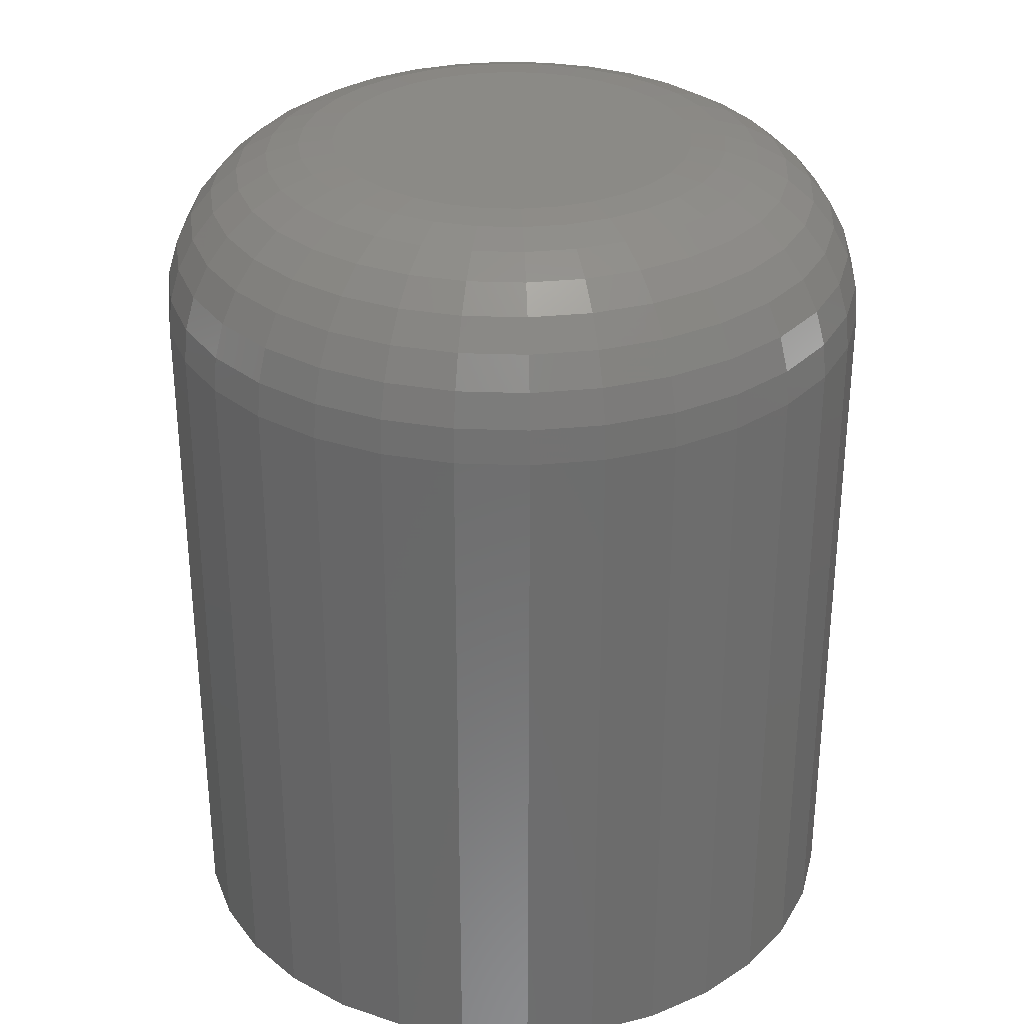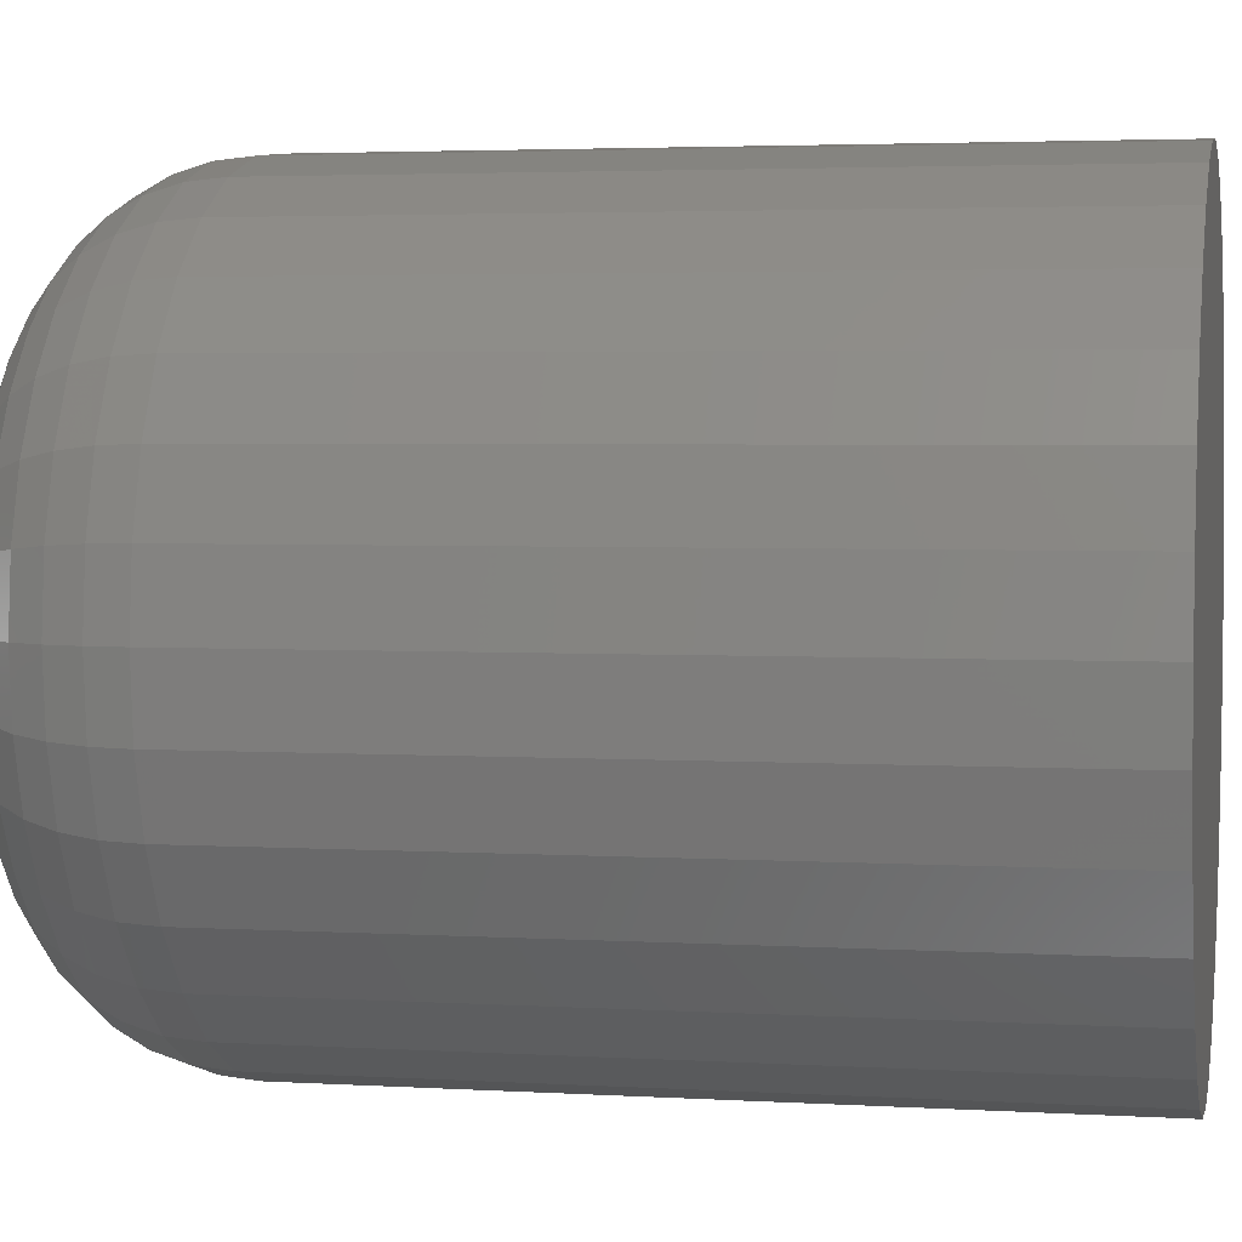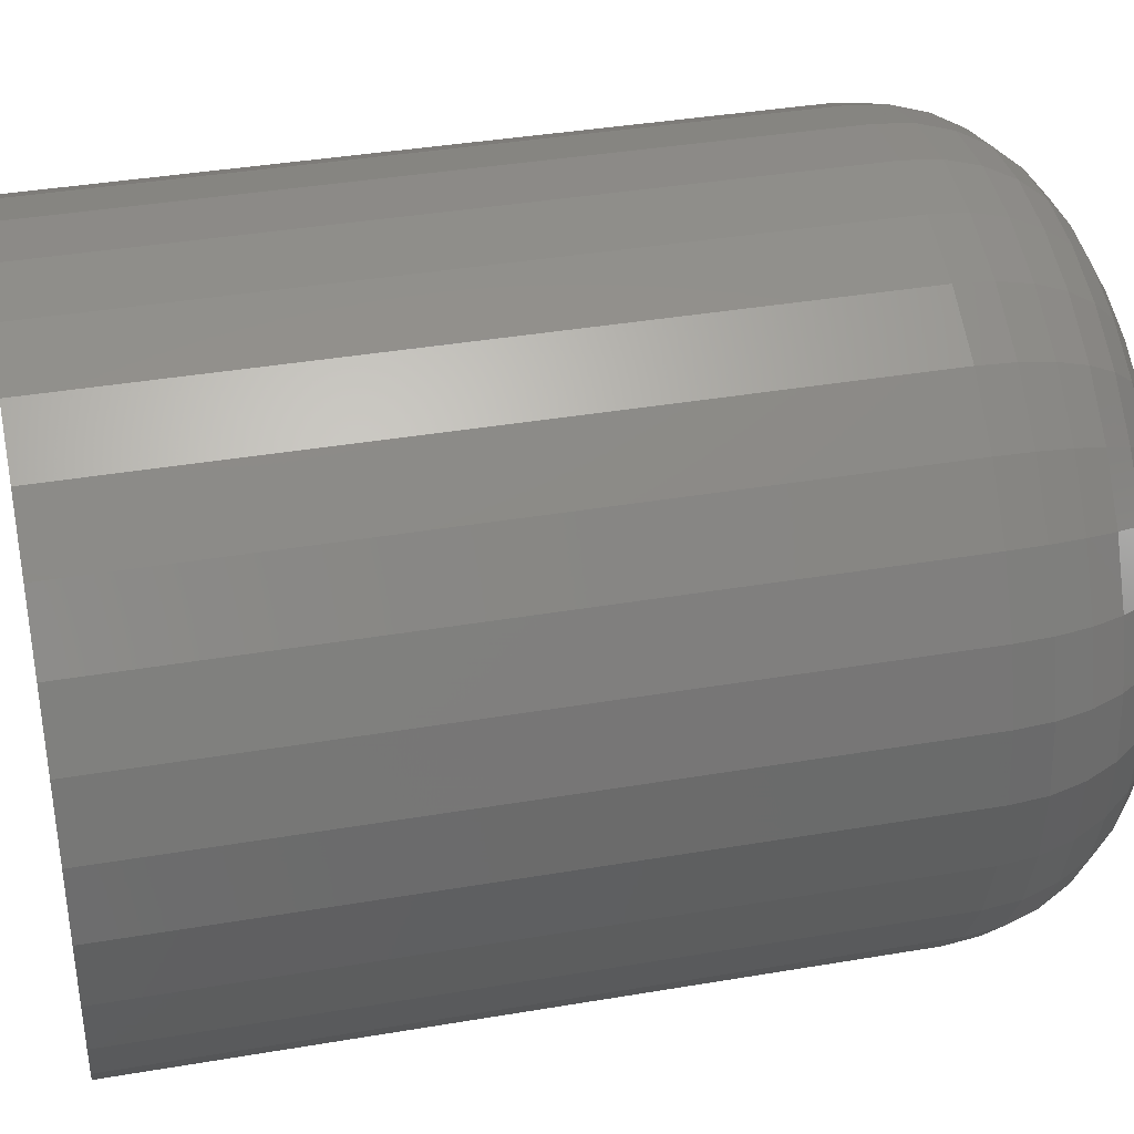
<metadata>
{"format":"stl","ext":"stl","renderer":"f3d","projection":"perspective","resolution":1024,"background":"white","views":[{"elev":31.1,"azim":-13.9,"up":"+Z"},{"elev":3.4,"azim":101.5,"up":"+Y"},{"elev":38.1,"azim":-102.2,"up":"+Y"}]}
</metadata>
<code>
# stl→obj: 320 verts, 636 faces
v 0.6982 -0.06072 0.03906
v 0.7026 -0.05937 0.03906
v 0.7011 -0.05953 0.03906
v 0.6996 -0.05998 0.03906
v 0.7042 -0.05953 0.03906
v 0.697 -0.06171 0.03906
v 0.696 -0.06292 0.03906
v 0.7057 -0.05998 0.03906
v 0.7071 -0.06072 0.03906
v 0.7083 -0.06171 0.03906
v 0.7093 -0.06292 0.03906
v 0.6953 -0.0643 0.03906
v 0.71 -0.0643 0.03906
v 0.6948 -0.0658 0.03906
v 0.7105 -0.0658 0.03906
v 0.7106 -0.06735 0.03906
v 0.6948 -0.06891 0.03906
v 0.7105 -0.06891 0.03906
v 0.6953 -0.0704 0.03906
v 0.71 -0.0704 0.03906
v 0.696 -0.07178 0.03906
v 0.7093 -0.07178 0.03906
v 0.697 -0.07299 0.03906
v 0.6982 -0.07398 0.03906
v 0.7083 -0.07299 0.03906
v 0.6996 -0.07472 0.03906
v 0.7011 -0.07518 0.03906
v 0.7026 -0.07533 0.03906
v 0.7071 -0.07398 0.03906
v 0.7042 -0.07518 0.03906
v 0.7057 -0.07472 0.03906
v 0.6947 -0.06735 0.03906
v 0.7184 -0.06735 0
v 0.7184 -0.06735 0.03125
v 0.7181 -0.07043 0
v 0.7181 -0.07043 0.03125
v 0.7172 -0.07339 0
v 0.7172 -0.07339 0.03125
v 0.7158 -0.07612 0
v 0.7158 -0.07612 0.03125
v 0.7138 -0.07852 0
v 0.7138 -0.07852 0.03125
v 0.7114 -0.08048 0
v 0.7114 -0.08048 0.03125
v 0.7087 -0.08194 0
v 0.7087 -0.08194 0.03125
v 0.7057 -0.08284 0
v 0.7057 -0.08284 0.03125
v 0.7026 -0.08314 0
v 0.7026 -0.08314 0.03125
v 0.6996 -0.08284 0
v 0.6996 -0.08284 0.03125
v 0.6966 -0.08194 0
v 0.6966 -0.08194 0.03125
v 0.6939 -0.08048 0
v 0.6939 -0.08048 0.03125
v 0.6915 -0.07852 0
v 0.6915 -0.07852 0.03125
v 0.6895 -0.07612 0
v 0.6895 -0.07612 0.03125
v 0.688 -0.07339 0
v 0.688 -0.07339 0.03125
v 0.6871 -0.07043 0
v 0.6871 -0.07043 0.03125
v 0.6868 -0.06735 0
v 0.6868 -0.06735 0.03125
v 0.6871 -0.06427 0
v 0.6871 -0.06427 0.03125
v 0.688 -0.06131 0
v 0.688 -0.06131 0.03125
v 0.6895 -0.05858 0
v 0.6895 -0.05858 0.03125
v 0.6915 -0.05619 0
v 0.6915 -0.05619 0.03125
v 0.6939 -0.05422 0
v 0.6939 -0.05422 0.03125
v 0.6966 -0.05276 0
v 0.6966 -0.05276 0.03125
v 0.6996 -0.05187 0
v 0.6996 -0.05187 0.03125
v 0.7026 -0.05156 0
v 0.7026 -0.05156 0.03125
v 0.7057 -0.05187 0
v 0.7057 -0.05187 0.03125
v 0.7087 -0.05276 0
v 0.7087 -0.05276 0.03125
v 0.7114 -0.05422 0
v 0.7114 -0.05422 0.03125
v 0.7138 -0.05619 0
v 0.7138 -0.05619 0.03125
v 0.7158 -0.05858 0
v 0.7158 -0.05858 0.03125
v 0.7172 -0.06131 0
v 0.7172 -0.06131 0.03125
v 0.7181 -0.06427 0
v 0.7181 -0.06427 0.03125
v 0.7121 -0.06735 0.03891
v 0.712 -0.06921 0.03891
v 0.7136 -0.06735 0.03847
v 0.7134 -0.06949 0.03847
v 0.7149 -0.06735 0.03775
v 0.7147 -0.06975 0.03775
v 0.7161 -0.06735 0.03677
v 0.7159 -0.06999 0.03677
v 0.7171 -0.06735 0.03559
v 0.7168 -0.07018 0.03559
v 0.7178 -0.06735 0.03424
v 0.7175 -0.07032 0.03424
v 0.7183 -0.06735 0.03277
v 0.718 -0.0704 0.03277
v 0.6933 -0.06921 0.03891
v 0.6931 -0.06735 0.03891
v 0.6919 -0.06949 0.03847
v 0.6917 -0.06735 0.03847
v 0.6906 -0.06975 0.03775
v 0.6903 -0.06735 0.03775
v 0.6894 -0.06999 0.03677
v 0.6891 -0.06735 0.03677
v 0.6884 -0.07018 0.03559
v 0.6882 -0.06735 0.03559
v 0.6877 -0.07032 0.03424
v 0.6874 -0.06735 0.03424
v 0.6873 -0.0704 0.03277
v 0.687 -0.06735 0.03277
v 0.6939 -0.07099 0.03891
v 0.6925 -0.07155 0.03847
v 0.6913 -0.07207 0.03775
v 0.6902 -0.07252 0.03677
v 0.6893 -0.07289 0.03559
v 0.6886 -0.07317 0.03424
v 0.6882 -0.07334 0.03277
v 0.6947 -0.07263 0.03891
v 0.6935 -0.07344 0.03847
v 0.6924 -0.0742 0.03775
v 0.6914 -0.07485 0.03677
v 0.6906 -0.07539 0.03559
v 0.69 -0.07579 0.03424
v 0.6896 -0.07604 0.03277
v 0.6959 -0.07407 0.03891
v 0.6949 -0.07511 0.03847
v 0.6939 -0.07606 0.03775
v 0.6931 -0.0769 0.03677
v 0.6924 -0.07759 0.03559
v 0.6919 -0.0781 0.03424
v 0.6916 -0.07841 0.03277
v 0.6974 -0.07525 0.03891
v 0.6965 -0.07647 0.03847
v 0.6958 -0.07759 0.03775
v 0.6951 -0.07858 0.03677
v 0.6946 -0.07939 0.03559
v 0.6942 -0.07999 0.03424
v 0.6939 -0.08036 0.03277
v 0.699 -0.07613 0.03891
v 0.6984 -0.07748 0.03847
v 0.6979 -0.07873 0.03775
v 0.6975 -0.07983 0.03677
v 0.6971 -0.08072 0.03559
v 0.6968 -0.08139 0.03424
v 0.6966 -0.0818 0.03277
v 0.7008 -0.07667 0.03891
v 0.7005 -0.07811 0.03847
v 0.7002 -0.07943 0.03775
v 0.7 -0.08059 0.03677
v 0.6998 -0.08155 0.03559
v 0.6997 -0.08225 0.03424
v 0.6996 -0.08269 0.03277
v 0.7026 -0.07685 0.03891
v 0.7026 -0.07832 0.03847
v 0.7026 -0.07967 0.03775
v 0.7026 -0.08085 0.03677
v 0.7026 -0.08182 0.03559
v 0.7026 -0.08255 0.03424
v 0.7026 -0.08299 0.03277
v 0.7045 -0.07667 0.03891
v 0.7048 -0.07811 0.03847
v 0.705 -0.07943 0.03775
v 0.7053 -0.08059 0.03677
v 0.7055 -0.08155 0.03559
v 0.7056 -0.08225 0.03424
v 0.7057 -0.08269 0.03277
v 0.7063 -0.07613 0.03891
v 0.7068 -0.07748 0.03847
v 0.7073 -0.07873 0.03775
v 0.7078 -0.07983 0.03677
v 0.7082 -0.08072 0.03559
v 0.7084 -0.08139 0.03424
v 0.7086 -0.0818 0.03277
v 0.7079 -0.07525 0.03891
v 0.7087 -0.07647 0.03847
v 0.7095 -0.07759 0.03775
v 0.7101 -0.07858 0.03677
v 0.7107 -0.07939 0.03559
v 0.7111 -0.07999 0.03424
v 0.7113 -0.08036 0.03277
v 0.7093 -0.07407 0.03891
v 0.7104 -0.07511 0.03847
v 0.7113 -0.07606 0.03775
v 0.7122 -0.0769 0.03677
v 0.7129 -0.07759 0.03559
v 0.7134 -0.0781 0.03424
v 0.7137 -0.07841 0.03277
v 0.7105 -0.07263 0.03891
v 0.7117 -0.07344 0.03847
v 0.7129 -0.0742 0.03775
v 0.7139 -0.07485 0.03677
v 0.7147 -0.07539 0.03559
v 0.7153 -0.07579 0.03424
v 0.7156 -0.07604 0.03277
v 0.7114 -0.07099 0.03891
v 0.7128 -0.07155 0.03847
v 0.714 -0.07207 0.03775
v 0.7151 -0.07252 0.03677
v 0.716 -0.07289 0.03559
v 0.7167 -0.07317 0.03424
v 0.7171 -0.07334 0.03277
v 0.6933 -0.0655 0.03891
v 0.6919 -0.06521 0.03847
v 0.6906 -0.06495 0.03775
v 0.6894 -0.06472 0.03677
v 0.6884 -0.06453 0.03559
v 0.6877 -0.06439 0.03424
v 0.6873 -0.0643 0.03277
v 0.712 -0.0655 0.03891
v 0.7134 -0.06521 0.03847
v 0.7147 -0.06495 0.03775
v 0.7159 -0.06472 0.03677
v 0.7168 -0.06453 0.03559
v 0.7175 -0.06439 0.03424
v 0.718 -0.0643 0.03277
v 0.7114 -0.06372 0.03891
v 0.7128 -0.06316 0.03847
v 0.714 -0.06264 0.03775
v 0.7151 -0.06219 0.03677
v 0.716 -0.06181 0.03559
v 0.7167 -0.06154 0.03424
v 0.7171 -0.06137 0.03277
v 0.7105 -0.06207 0.03891
v 0.7117 -0.06126 0.03847
v 0.7129 -0.06051 0.03775
v 0.7139 -0.05985 0.03677
v 0.7147 -0.05931 0.03559
v 0.7153 -0.05891 0.03424
v 0.7156 -0.05866 0.03277
v 0.7093 -0.06063 0.03891
v 0.7104 -0.0596 0.03847
v 0.7113 -0.05864 0.03775
v 0.7122 -0.05781 0.03677
v 0.7129 -0.05712 0.03559
v 0.7134 -0.05661 0.03424
v 0.7137 -0.05629 0.03277
v 0.7079 -0.05945 0.03891
v 0.7087 -0.05823 0.03847
v 0.7095 -0.05711 0.03775
v 0.7101 -0.05613 0.03677
v 0.7107 -0.05532 0.03559
v 0.7111 -0.05472 0.03424
v 0.7113 -0.05435 0.03277
v 0.7063 -0.05857 0.03891
v 0.7068 -0.05722 0.03847
v 0.7073 -0.05597 0.03775
v 0.7078 -0.05488 0.03677
v 0.7082 -0.05398 0.03559
v 0.7084 -0.05331 0.03424
v 0.7086 -0.0529 0.03277
v 0.7045 -0.05803 0.03891
v 0.7048 -0.0566 0.03847
v 0.705 -0.05527 0.03775
v 0.7053 -0.05411 0.03677
v 0.7055 -0.05316 0.03559
v 0.7056 -0.05245 0.03424
v 0.7057 -0.05201 0.03277
v 0.7026 -0.05785 0.03891
v 0.7026 -0.05639 0.03847
v 0.7026 -0.05503 0.03775
v 0.7026 -0.05385 0.03677
v 0.7026 -0.05288 0.03559
v 0.7026 -0.05216 0.03424
v 0.7026 -0.05171 0.03277
v 0.7008 -0.05803 0.03891
v 0.7005 -0.0566 0.03847
v 0.7002 -0.05527 0.03775
v 0.7 -0.05411 0.03677
v 0.6998 -0.05316 0.03559
v 0.6997 -0.05245 0.03424
v 0.6996 -0.05201 0.03277
v 0.699 -0.05857 0.03891
v 0.6984 -0.05722 0.03847
v 0.6979 -0.05597 0.03775
v 0.6975 -0.05488 0.03677
v 0.6971 -0.05398 0.03559
v 0.6968 -0.05331 0.03424
v 0.6966 -0.0529 0.03277
v 0.6974 -0.05945 0.03891
v 0.6965 -0.05823 0.03847
v 0.6958 -0.05711 0.03775
v 0.6951 -0.05613 0.03677
v 0.6946 -0.05532 0.03559
v 0.6942 -0.05472 0.03424
v 0.6939 -0.05435 0.03277
v 0.6959 -0.06063 0.03891
v 0.6949 -0.0596 0.03847
v 0.6939 -0.05864 0.03775
v 0.6931 -0.05781 0.03677
v 0.6924 -0.05712 0.03559
v 0.6919 -0.05661 0.03424
v 0.6916 -0.05629 0.03277
v 0.6947 -0.06207 0.03891
v 0.6935 -0.06126 0.03847
v 0.6924 -0.06051 0.03775
v 0.6914 -0.05985 0.03677
v 0.6906 -0.05931 0.03559
v 0.69 -0.05891 0.03424
v 0.6896 -0.05866 0.03277
v 0.6939 -0.06372 0.03891
v 0.6925 -0.06316 0.03847
v 0.6913 -0.06264 0.03775
v 0.6902 -0.06219 0.03677
v 0.6893 -0.06181 0.03559
v 0.6886 -0.06154 0.03424
v 0.6882 -0.06137 0.03277
f 1 2 3
f 1 3 4
f 2 1 5
f 5 1 6
f 6 7 5
f 7 8 5
f 7 9 8
f 7 10 9
f 10 7 11
f 7 12 11
f 11 12 13
f 12 14 13
f 13 14 15
f 16 17 18
f 17 19 18
f 18 19 20
f 19 21 20
f 20 21 22
f 21 23 22
f 22 23 24
f 22 24 25
f 25 24 26
f 25 26 27
f 27 28 25
f 28 29 25
f 29 28 30
f 29 30 31
f 32 17 16
f 32 16 15
f 32 15 14
f 33 34 35
f 35 34 36
f 35 36 37
f 37 36 38
f 37 38 39
f 39 38 40
f 39 40 41
f 41 40 42
f 41 42 43
f 43 42 44
f 43 44 45
f 45 44 46
f 45 46 47
f 47 46 48
f 47 48 49
f 49 48 50
f 49 50 51
f 51 50 52
f 51 52 53
f 53 52 54
f 53 54 55
f 55 54 56
f 55 56 57
f 57 56 58
f 57 58 59
f 59 58 60
f 59 60 61
f 61 60 62
f 61 62 63
f 63 62 64
f 63 64 65
f 65 64 66
f 65 66 67
f 67 66 68
f 67 68 69
f 69 68 70
f 69 70 71
f 71 70 72
f 71 72 73
f 73 72 74
f 73 74 75
f 75 74 76
f 75 76 77
f 77 76 78
f 77 78 79
f 79 78 80
f 79 80 81
f 81 80 82
f 81 82 83
f 83 82 84
f 83 84 85
f 85 84 86
f 85 86 87
f 87 86 88
f 87 88 89
f 89 88 90
f 89 90 91
f 91 90 92
f 91 92 93
f 93 92 94
f 93 94 95
f 95 94 96
f 95 96 33
f 33 96 34
f 16 18 97
f 97 18 98
f 97 98 99
f 99 98 100
f 99 100 101
f 101 100 102
f 101 102 103
f 103 102 104
f 103 104 105
f 105 104 106
f 105 106 107
f 107 106 108
f 107 108 109
f 109 108 110
f 109 110 34
f 34 110 36
f 17 32 111
f 111 32 112
f 111 112 113
f 113 112 114
f 113 114 115
f 115 114 116
f 115 116 117
f 117 116 118
f 117 118 119
f 119 118 120
f 119 120 121
f 121 120 122
f 121 122 123
f 123 122 124
f 123 124 64
f 64 124 66
f 19 17 125
f 125 17 111
f 125 111 126
f 126 111 113
f 126 113 127
f 127 113 115
f 127 115 128
f 128 115 117
f 128 117 129
f 129 117 119
f 129 119 130
f 130 119 121
f 130 121 131
f 131 121 123
f 131 123 62
f 62 123 64
f 21 19 132
f 132 19 125
f 132 125 133
f 133 125 126
f 133 126 134
f 134 126 127
f 134 127 135
f 135 127 128
f 135 128 136
f 136 128 129
f 136 129 137
f 137 129 130
f 137 130 138
f 138 130 131
f 138 131 60
f 60 131 62
f 23 21 139
f 139 21 132
f 139 132 140
f 140 132 133
f 140 133 141
f 141 133 134
f 141 134 142
f 142 134 135
f 142 135 143
f 143 135 136
f 143 136 144
f 144 136 137
f 144 137 145
f 145 137 138
f 145 138 58
f 58 138 60
f 24 23 146
f 146 23 139
f 146 139 147
f 147 139 140
f 147 140 148
f 148 140 141
f 148 141 149
f 149 141 142
f 149 142 150
f 150 142 143
f 150 143 151
f 151 143 144
f 151 144 152
f 152 144 145
f 152 145 56
f 56 145 58
f 26 24 153
f 153 24 146
f 153 146 154
f 154 146 147
f 154 147 155
f 155 147 148
f 155 148 156
f 156 148 149
f 156 149 157
f 157 149 150
f 157 150 158
f 158 150 151
f 158 151 159
f 159 151 152
f 159 152 54
f 54 152 56
f 27 26 160
f 160 26 153
f 160 153 161
f 161 153 154
f 161 154 162
f 162 154 155
f 162 155 163
f 163 155 156
f 163 156 164
f 164 156 157
f 164 157 165
f 165 157 158
f 165 158 166
f 166 158 159
f 166 159 52
f 52 159 54
f 28 27 167
f 167 27 160
f 167 160 168
f 168 160 161
f 168 161 169
f 169 161 162
f 169 162 170
f 170 162 163
f 170 163 171
f 171 163 164
f 171 164 172
f 172 164 165
f 172 165 173
f 173 165 166
f 173 166 50
f 50 166 52
f 30 28 174
f 174 28 167
f 174 167 175
f 175 167 168
f 175 168 176
f 176 168 169
f 176 169 177
f 177 169 170
f 177 170 178
f 178 170 171
f 178 171 179
f 179 171 172
f 179 172 180
f 180 172 173
f 180 173 48
f 48 173 50
f 31 30 181
f 181 30 174
f 181 174 182
f 182 174 175
f 182 175 183
f 183 175 176
f 183 176 184
f 184 176 177
f 184 177 185
f 185 177 178
f 185 178 186
f 186 178 179
f 186 179 187
f 187 179 180
f 187 180 46
f 46 180 48
f 29 31 188
f 188 31 181
f 188 181 189
f 189 181 182
f 189 182 190
f 190 182 183
f 190 183 191
f 191 183 184
f 191 184 192
f 192 184 185
f 192 185 193
f 193 185 186
f 193 186 194
f 194 186 187
f 194 187 44
f 44 187 46
f 25 29 195
f 195 29 188
f 195 188 196
f 196 188 189
f 196 189 197
f 197 189 190
f 197 190 198
f 198 190 191
f 198 191 199
f 199 191 192
f 199 192 200
f 200 192 193
f 200 193 201
f 201 193 194
f 201 194 42
f 42 194 44
f 22 25 202
f 202 25 195
f 202 195 203
f 203 195 196
f 203 196 204
f 204 196 197
f 204 197 205
f 205 197 198
f 205 198 206
f 206 198 199
f 206 199 207
f 207 199 200
f 207 200 208
f 208 200 201
f 208 201 40
f 40 201 42
f 20 22 209
f 209 22 202
f 209 202 210
f 210 202 203
f 210 203 211
f 211 203 204
f 211 204 212
f 212 204 205
f 212 205 213
f 213 205 206
f 213 206 214
f 214 206 207
f 214 207 215
f 215 207 208
f 215 208 38
f 38 208 40
f 18 20 98
f 98 20 209
f 98 209 100
f 100 209 210
f 100 210 102
f 102 210 211
f 102 211 104
f 104 211 212
f 104 212 106
f 106 212 213
f 106 213 108
f 108 213 214
f 108 214 110
f 110 214 215
f 110 215 36
f 36 215 38
f 32 14 112
f 112 14 216
f 112 216 114
f 114 216 217
f 114 217 116
f 116 217 218
f 116 218 118
f 118 218 219
f 118 219 120
f 120 219 220
f 120 220 122
f 122 220 221
f 122 221 124
f 124 221 222
f 124 222 66
f 66 222 68
f 15 16 223
f 223 16 97
f 223 97 224
f 224 97 99
f 224 99 225
f 225 99 101
f 225 101 226
f 226 101 103
f 226 103 227
f 227 103 105
f 227 105 228
f 228 105 107
f 228 107 229
f 229 107 109
f 229 109 96
f 96 109 34
f 13 15 230
f 230 15 223
f 230 223 231
f 231 223 224
f 231 224 232
f 232 224 225
f 232 225 233
f 233 225 226
f 233 226 234
f 234 226 227
f 234 227 235
f 235 227 228
f 235 228 236
f 236 228 229
f 236 229 94
f 94 229 96
f 11 13 237
f 237 13 230
f 237 230 238
f 238 230 231
f 238 231 239
f 239 231 232
f 239 232 240
f 240 232 233
f 240 233 241
f 241 233 234
f 241 234 242
f 242 234 235
f 242 235 243
f 243 235 236
f 243 236 92
f 92 236 94
f 10 11 244
f 244 11 237
f 244 237 245
f 245 237 238
f 245 238 246
f 246 238 239
f 246 239 247
f 247 239 240
f 247 240 248
f 248 240 241
f 248 241 249
f 249 241 242
f 249 242 250
f 250 242 243
f 250 243 90
f 90 243 92
f 9 10 251
f 251 10 244
f 251 244 252
f 252 244 245
f 252 245 253
f 253 245 246
f 253 246 254
f 254 246 247
f 254 247 255
f 255 247 248
f 255 248 256
f 256 248 249
f 256 249 257
f 257 249 250
f 257 250 88
f 88 250 90
f 8 9 258
f 258 9 251
f 258 251 259
f 259 251 252
f 259 252 260
f 260 252 253
f 260 253 261
f 261 253 254
f 261 254 262
f 262 254 255
f 262 255 263
f 263 255 256
f 263 256 264
f 264 256 257
f 264 257 86
f 86 257 88
f 5 8 265
f 265 8 258
f 265 258 266
f 266 258 259
f 266 259 267
f 267 259 260
f 267 260 268
f 268 260 261
f 268 261 269
f 269 261 262
f 269 262 270
f 270 262 263
f 270 263 271
f 271 263 264
f 271 264 84
f 84 264 86
f 2 5 272
f 272 5 265
f 272 265 273
f 273 265 266
f 273 266 274
f 274 266 267
f 274 267 275
f 275 267 268
f 275 268 276
f 276 268 269
f 276 269 277
f 277 269 270
f 277 270 278
f 278 270 271
f 278 271 82
f 82 271 84
f 3 2 279
f 279 2 272
f 279 272 280
f 280 272 273
f 280 273 281
f 281 273 274
f 281 274 282
f 282 274 275
f 282 275 283
f 283 275 276
f 283 276 284
f 284 276 277
f 284 277 285
f 285 277 278
f 285 278 80
f 80 278 82
f 4 3 286
f 286 3 279
f 286 279 287
f 287 279 280
f 287 280 288
f 288 280 281
f 288 281 289
f 289 281 282
f 289 282 290
f 290 282 283
f 290 283 291
f 291 283 284
f 291 284 292
f 292 284 285
f 292 285 78
f 78 285 80
f 1 4 293
f 293 4 286
f 293 286 294
f 294 286 287
f 294 287 295
f 295 287 288
f 295 288 296
f 296 288 289
f 296 289 297
f 297 289 290
f 297 290 298
f 298 290 291
f 298 291 299
f 299 291 292
f 299 292 76
f 76 292 78
f 6 1 300
f 300 1 293
f 300 293 301
f 301 293 294
f 301 294 302
f 302 294 295
f 302 295 303
f 303 295 296
f 303 296 304
f 304 296 297
f 304 297 305
f 305 297 298
f 305 298 306
f 306 298 299
f 306 299 74
f 74 299 76
f 7 6 307
f 307 6 300
f 307 300 308
f 308 300 301
f 308 301 309
f 309 301 302
f 309 302 310
f 310 302 303
f 310 303 311
f 311 303 304
f 311 304 312
f 312 304 305
f 312 305 313
f 313 305 306
f 313 306 72
f 72 306 74
f 12 7 314
f 314 7 307
f 314 307 315
f 315 307 308
f 315 308 316
f 316 308 309
f 316 309 317
f 317 309 310
f 317 310 318
f 318 310 311
f 318 311 319
f 319 311 312
f 319 312 320
f 320 312 313
f 320 313 70
f 70 313 72
f 14 12 216
f 216 12 314
f 216 314 217
f 217 314 315
f 217 315 218
f 218 315 316
f 218 316 219
f 219 316 317
f 219 317 220
f 220 317 318
f 220 318 221
f 221 318 319
f 221 319 222
f 222 319 320
f 222 320 68
f 68 320 70
f 71 73 89
f 91 71 89
f 69 71 91
f 93 69 91
f 39 59 37
f 57 59 39
f 41 57 39
f 55 57 41
f 43 55 41
f 43 53 55
f 51 53 43
f 45 51 43
f 45 49 51
f 47 49 45
f 87 89 73
f 87 73 75
f 87 75 77
f 87 77 79
f 87 79 81
f 87 81 83
f 87 83 85
f 59 61 37
f 37 61 63
f 37 63 35
f 35 63 65
f 35 65 33
f 33 65 67
f 33 67 95
f 95 67 69
f 95 69 93

</code>
